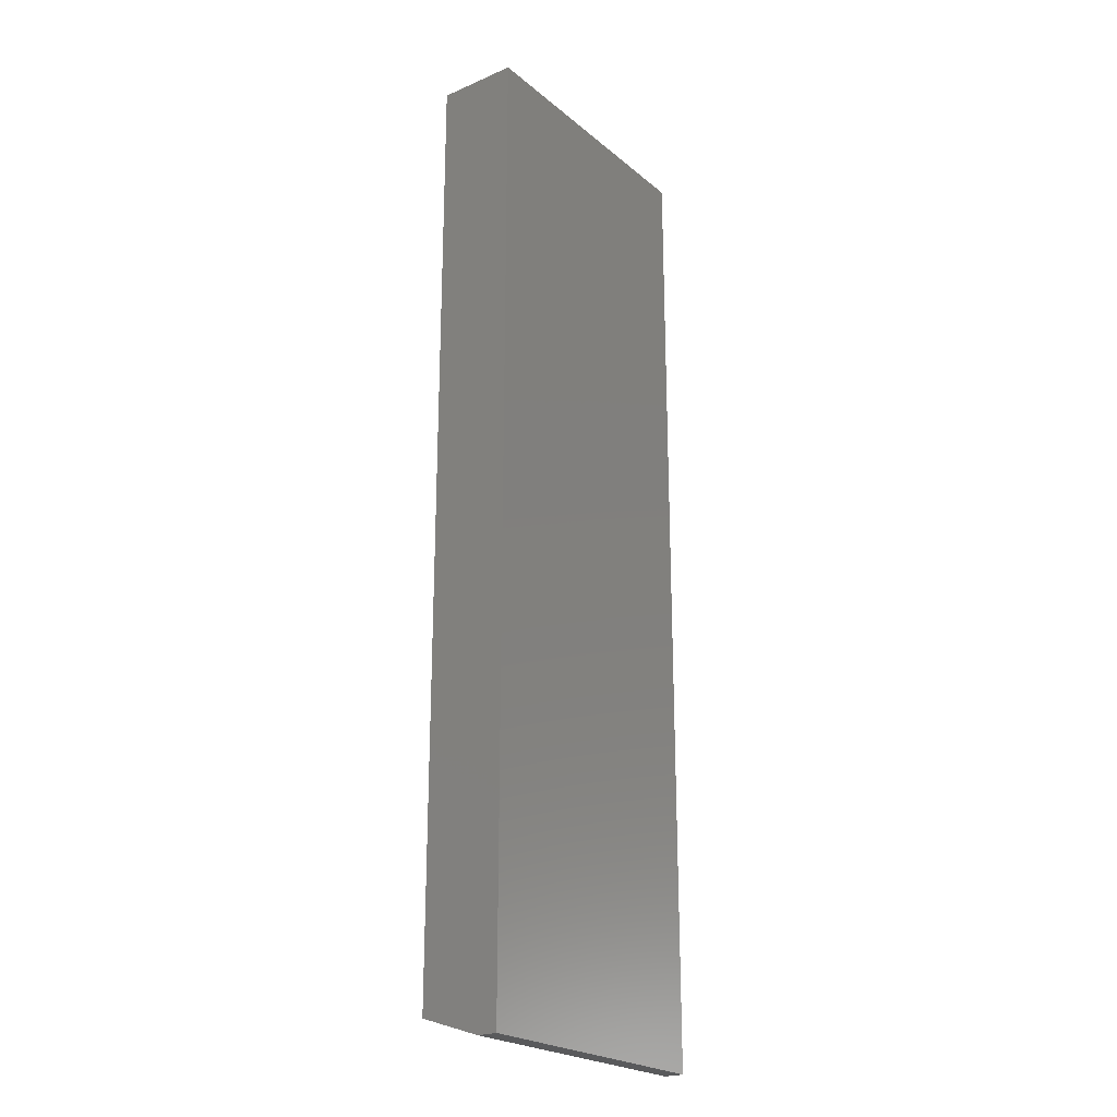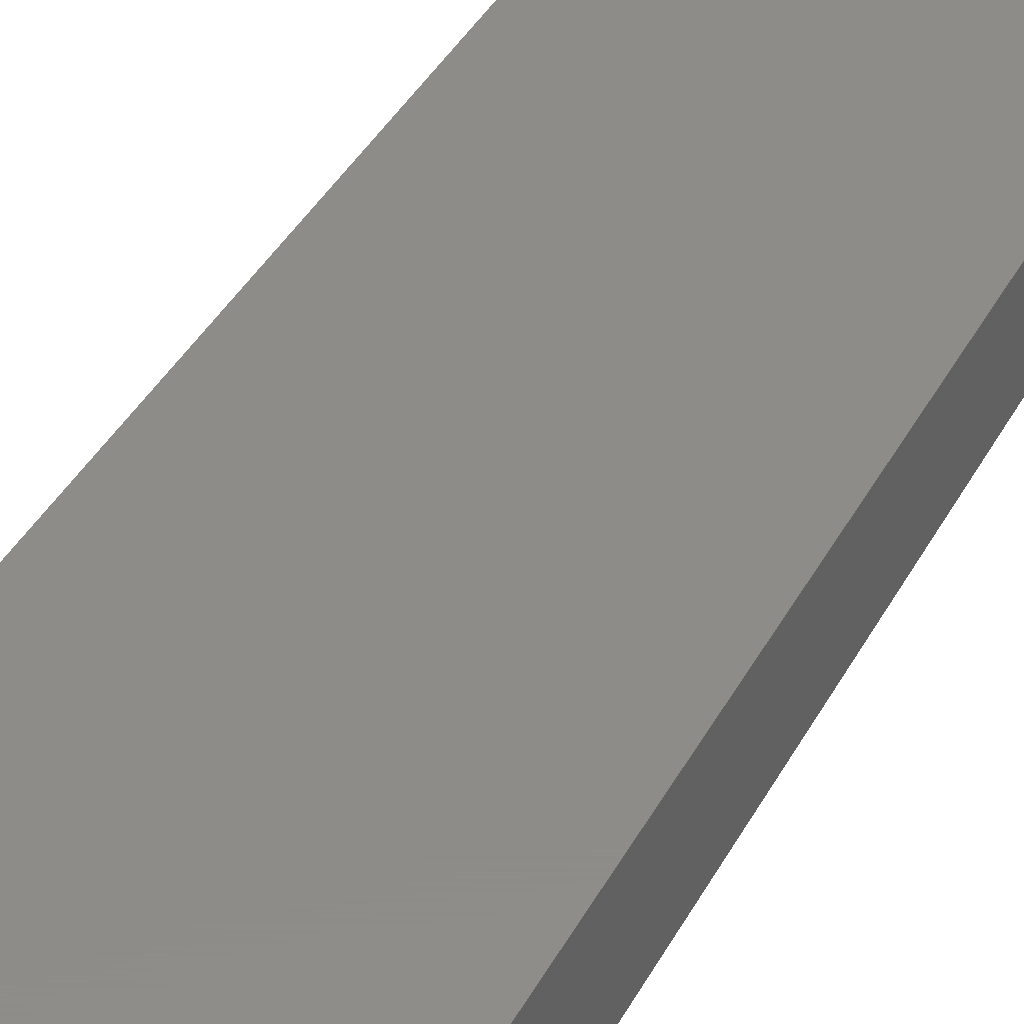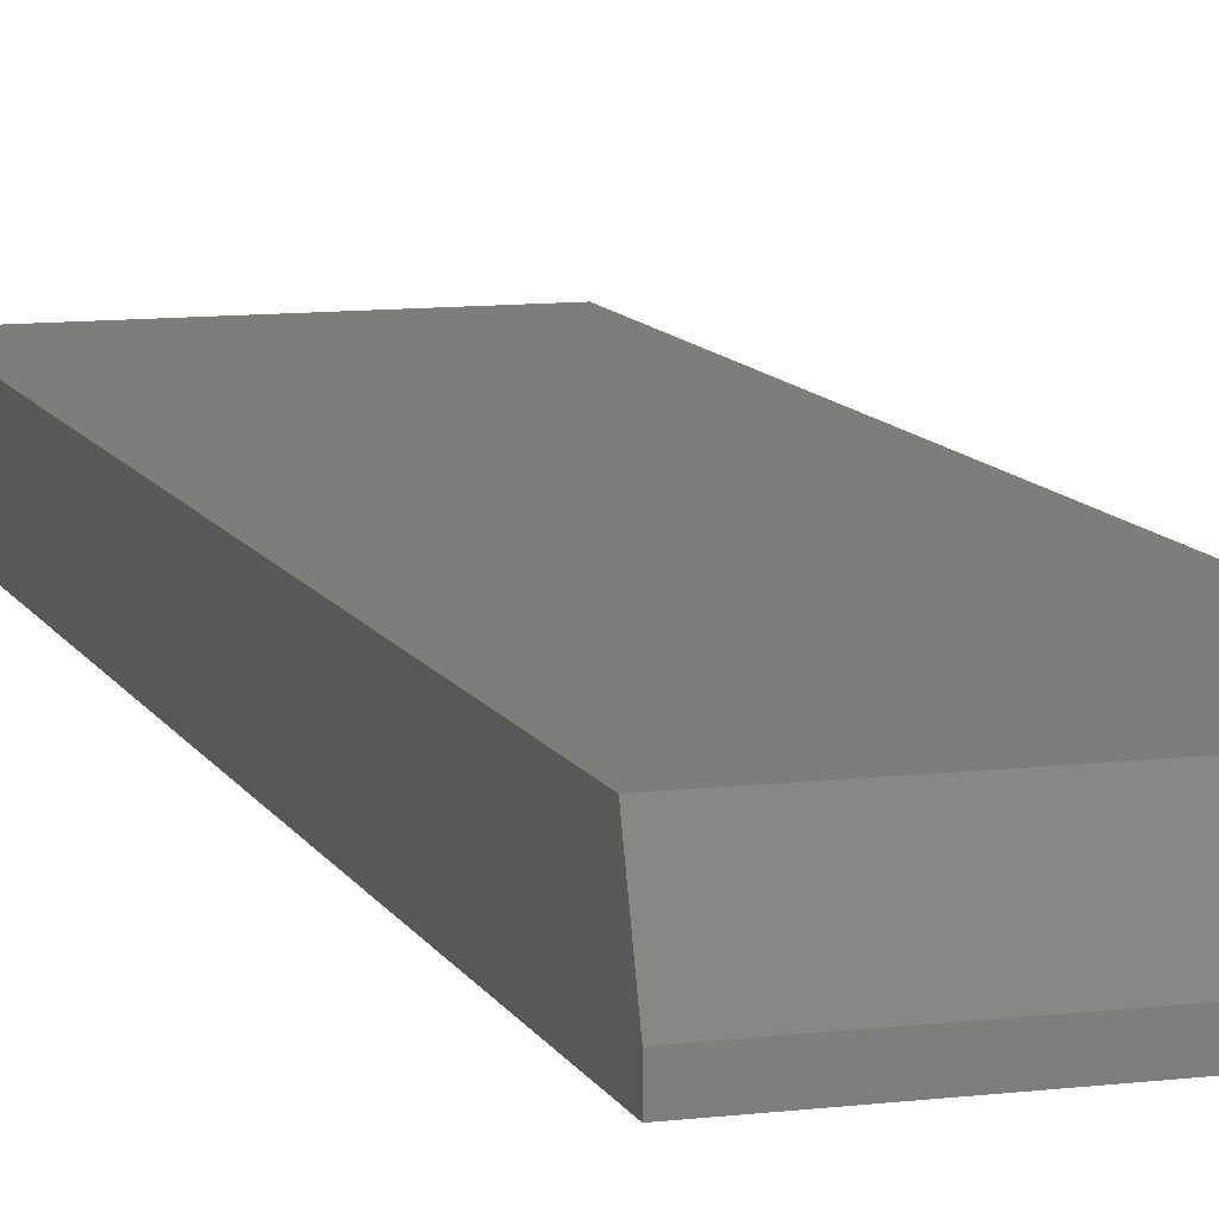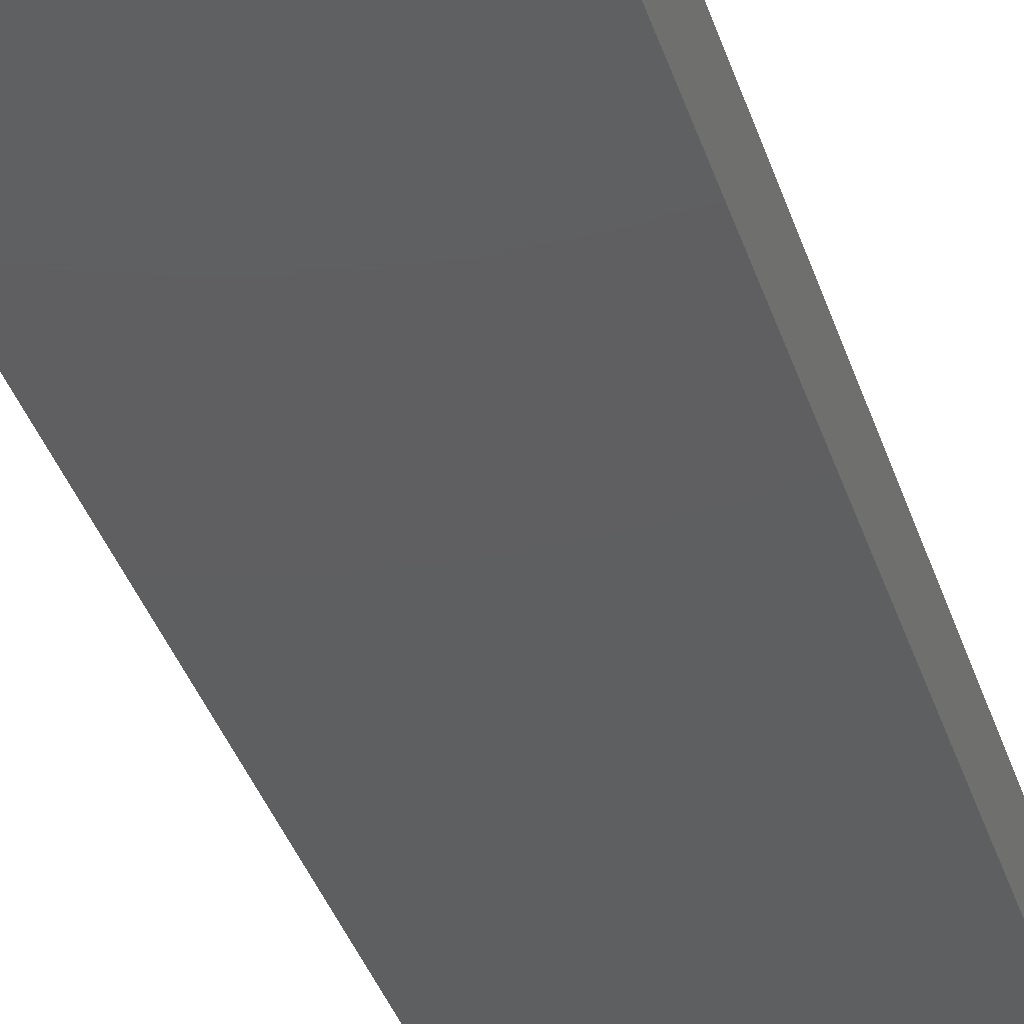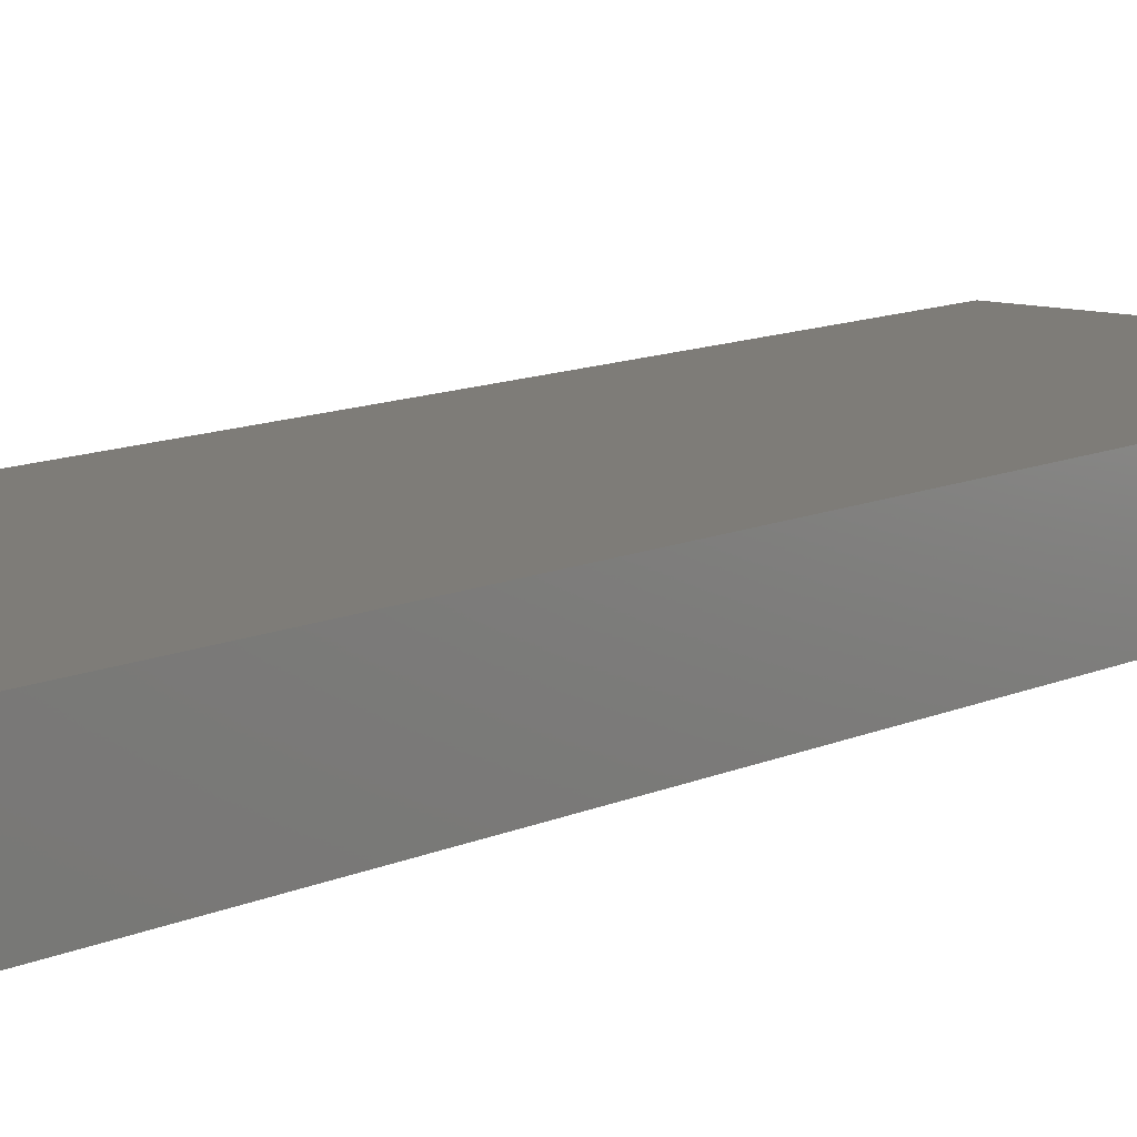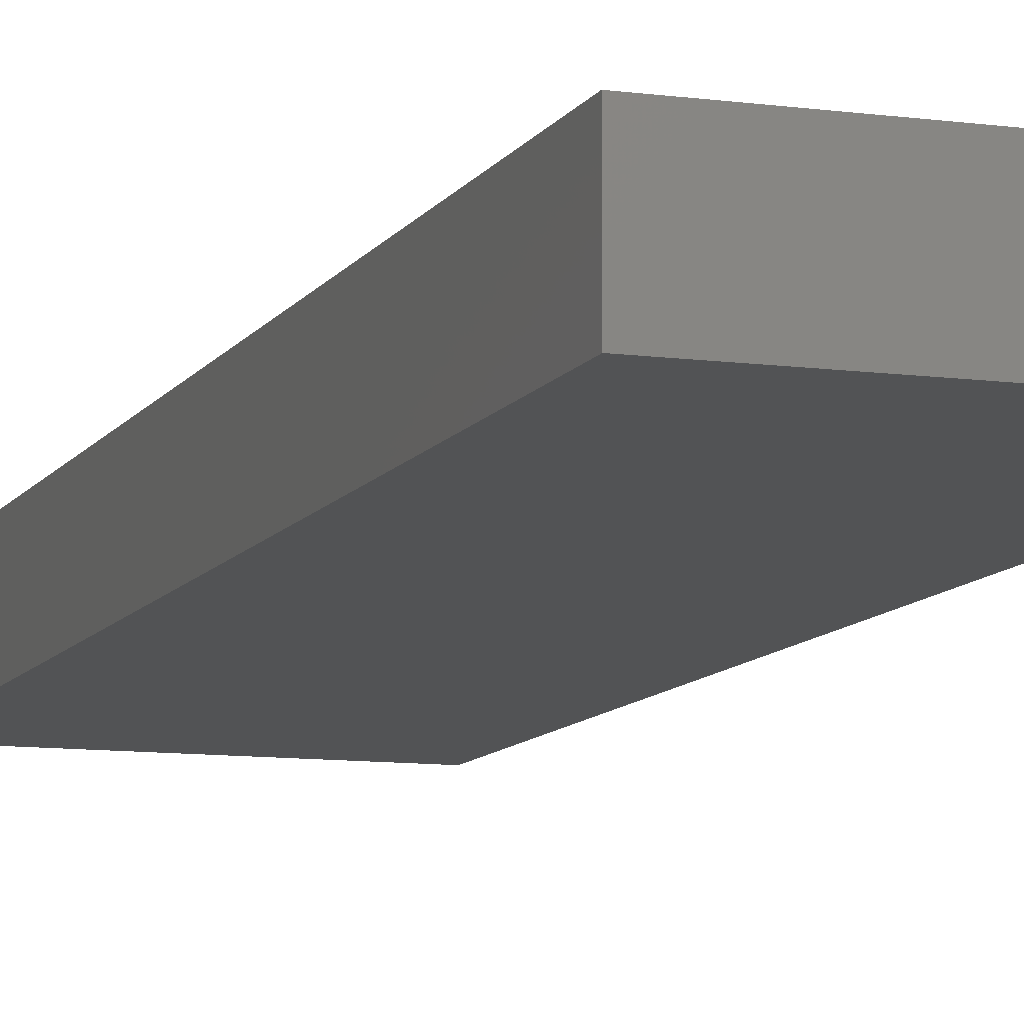
<metadata>
{"format":"stl","ext":"stl","renderer":"f3d","projection":"perspective","resolution":1024,"background":"white","views":[{"elev":-23.0,"azim":126.3,"up":"+Y"},{"elev":38.2,"azim":-154.8,"up":"+Z"},{"elev":10.2,"azim":-17.2,"up":"+Z"},{"elev":-38.1,"azim":-162.7,"up":"+Z"},{"elev":10.0,"azim":-141.4,"up":"+Z"},{"elev":-9.9,"azim":160.7,"up":"+Z"}]}
</metadata>
<code>
# stl→obj: 10 verts, 16 faces
v -0.09375 -0.75 0
v 0.125 -0.75 -1.339e-17
v -0.09375 -0.75 0.0153
v 0.125 -0.75 0.0153
v -0.09375 2.113e-34 0.06217
v -0.09375 0 0
v -0.09375 -0.7344 0.06217
v 0.125 1.214e-17 0.06217
v 0.125 -0.7344 0.06217
v 0.125 1.214e-17 -1.339e-17
f 1 2 3
f 3 2 4
f 5 6 7
f 7 6 1
f 7 1 3
f 8 5 9
f 9 5 7
f 10 8 2
f 2 8 9
f 2 9 4
f 3 4 7
f 7 4 9
f 6 5 10
f 10 5 8
f 6 10 1
f 1 10 2

</code>
